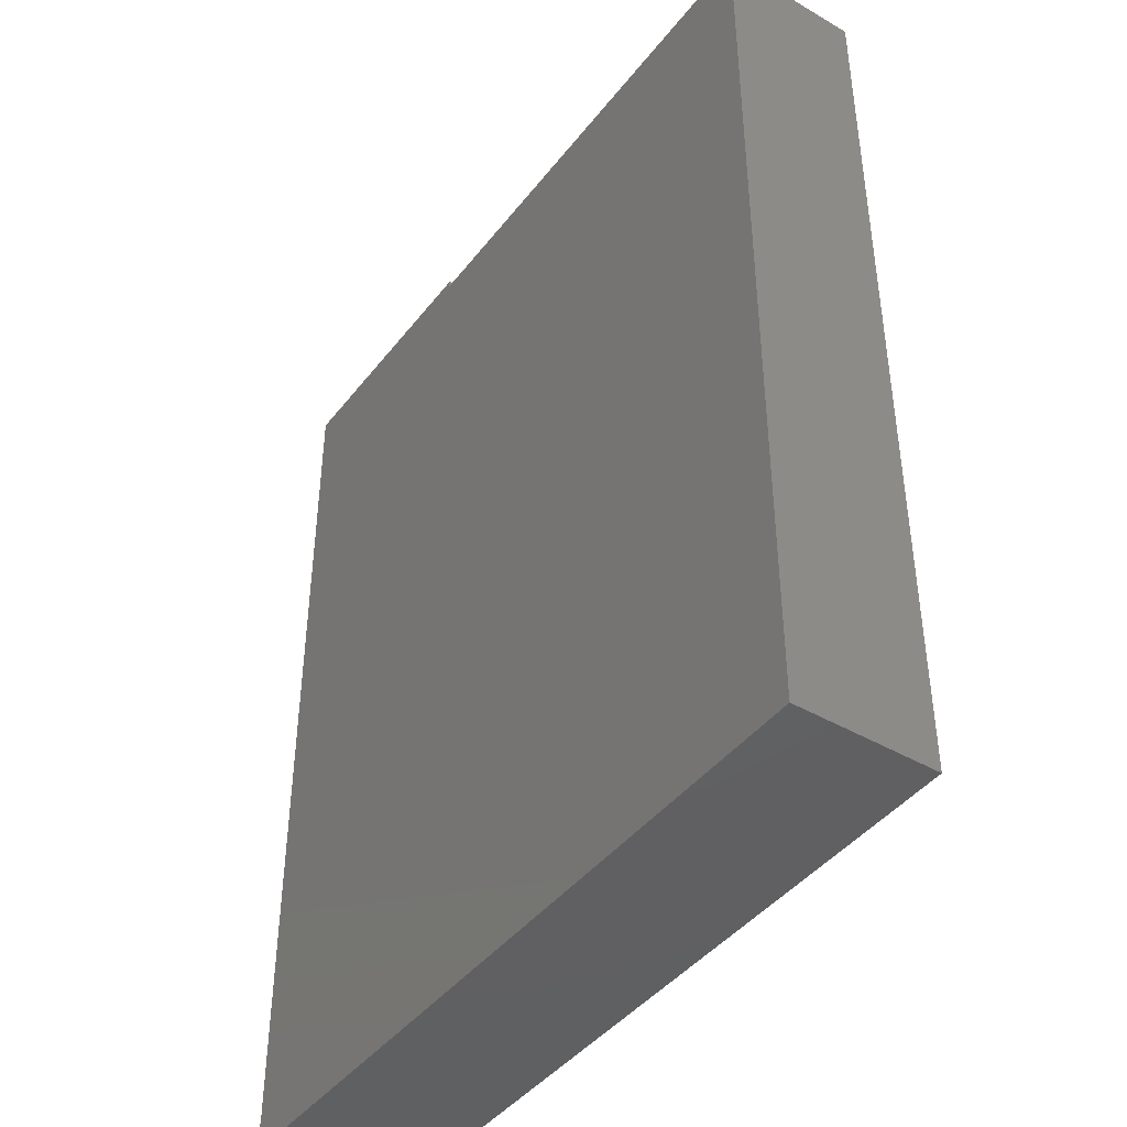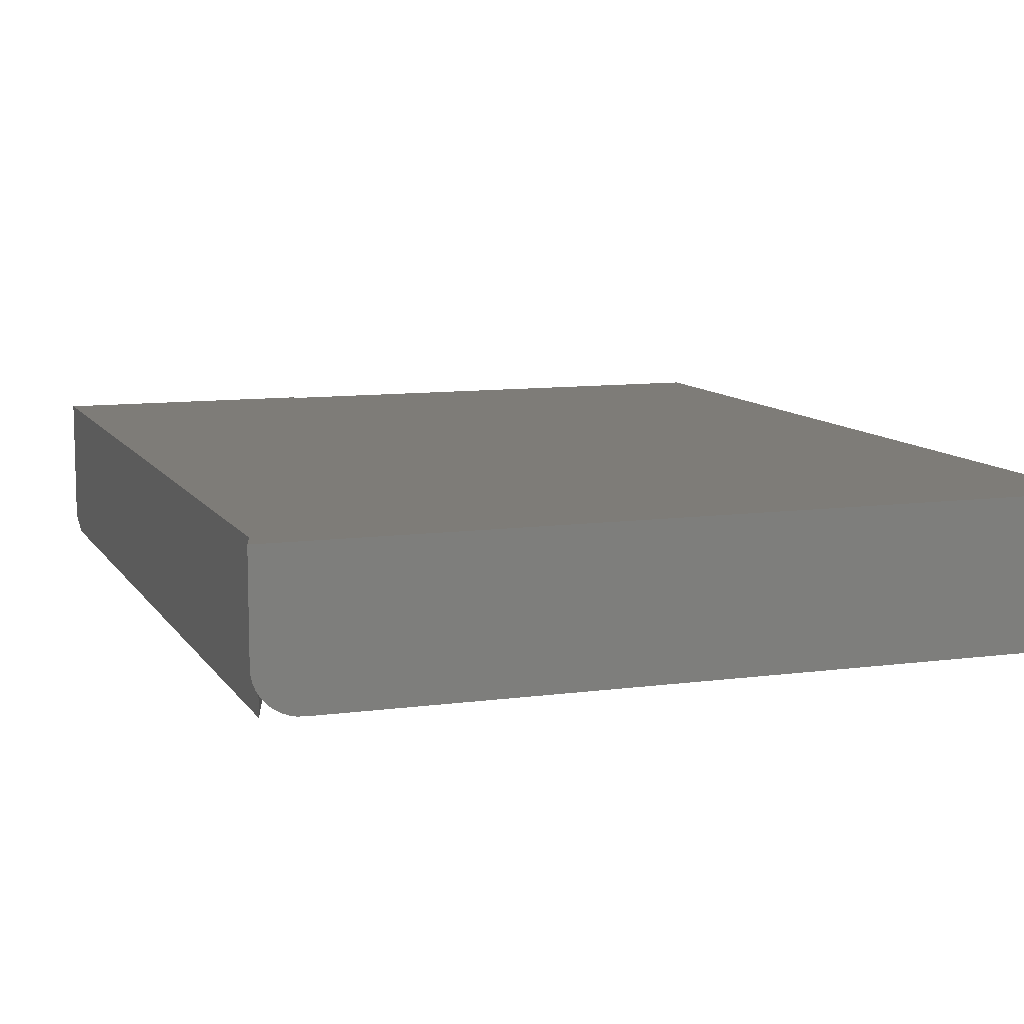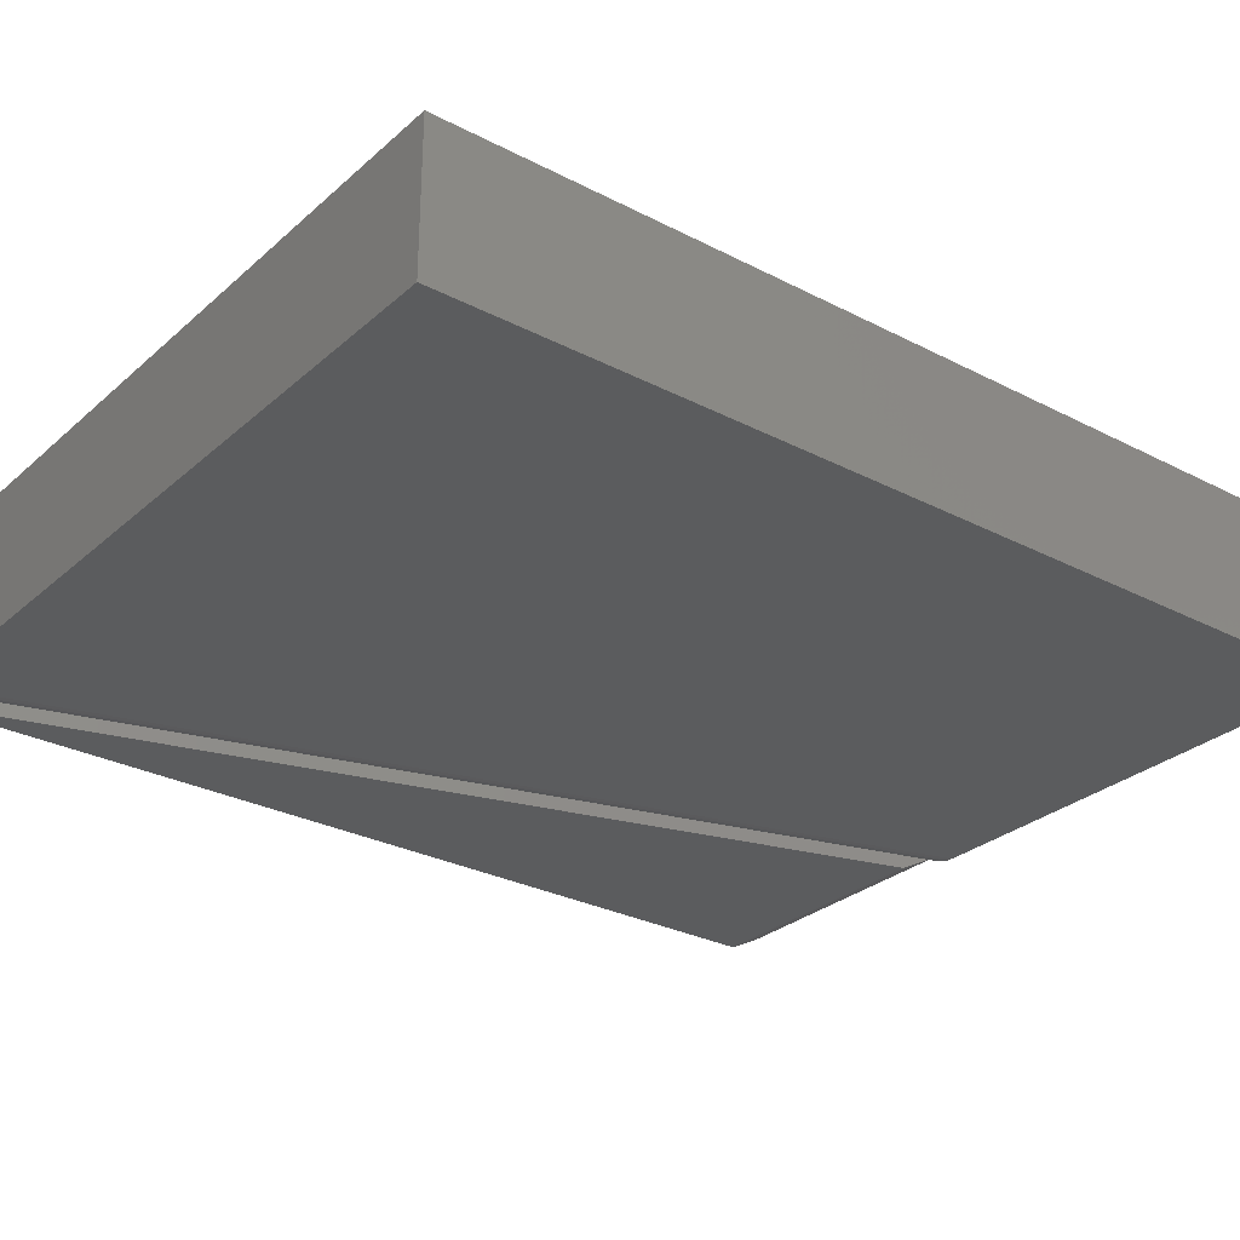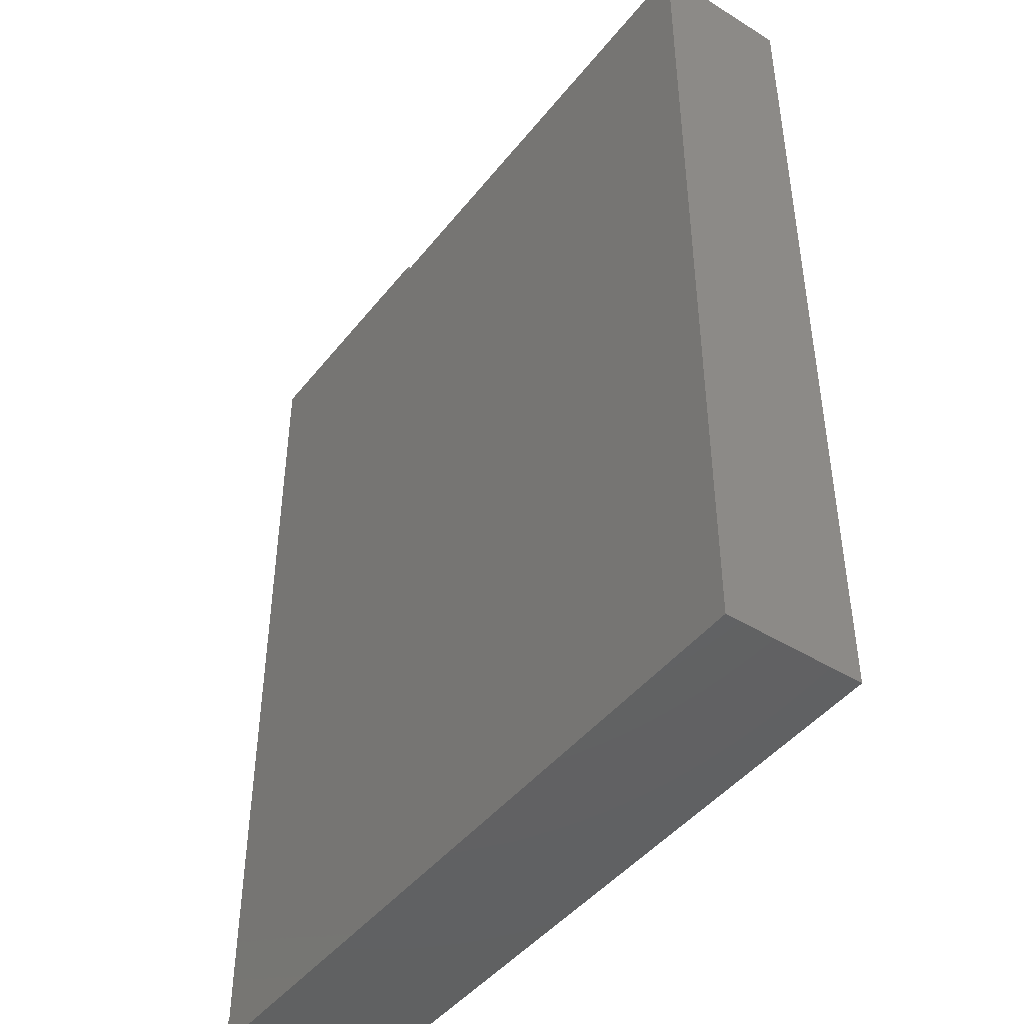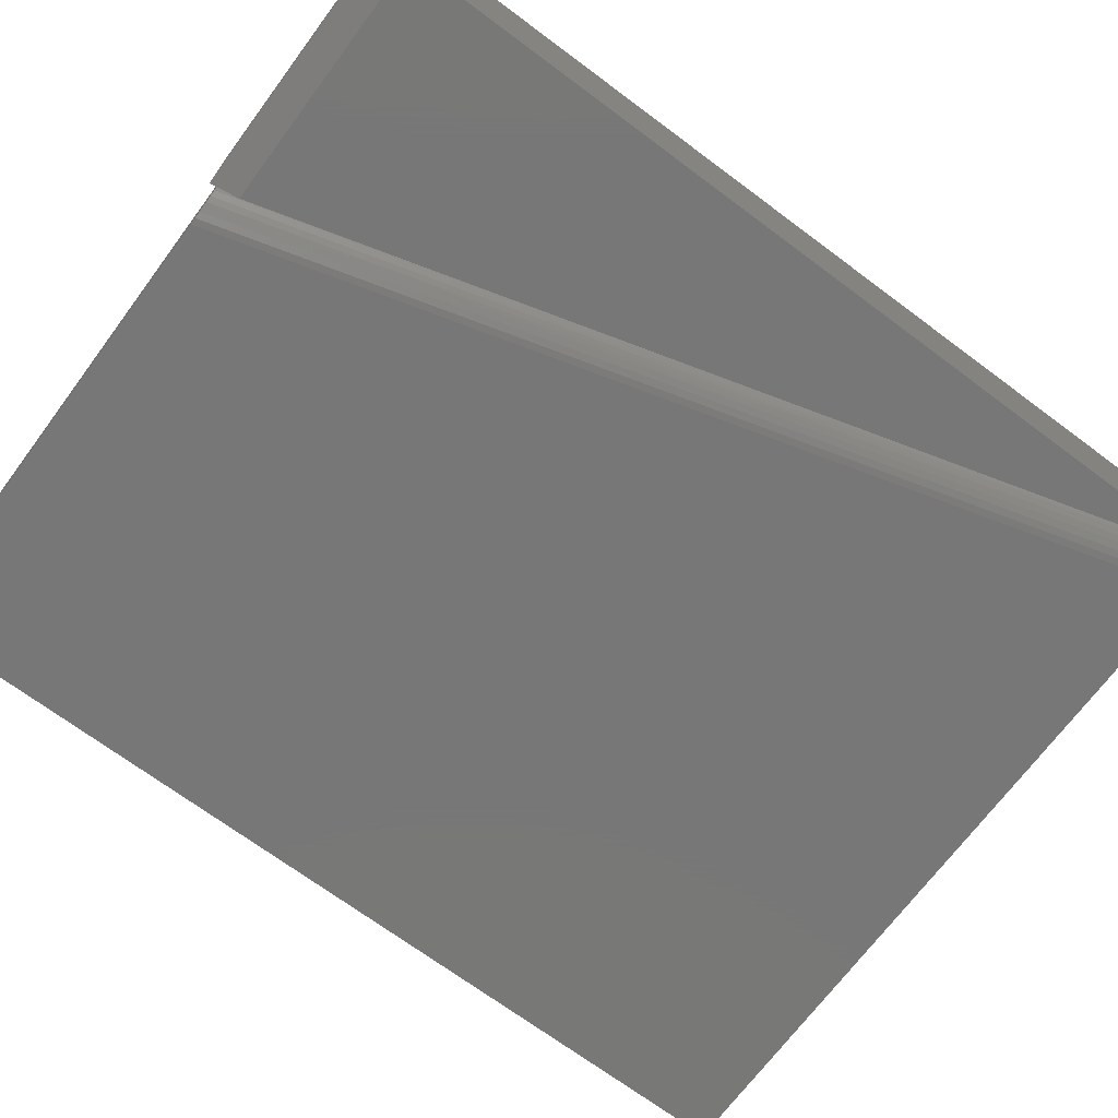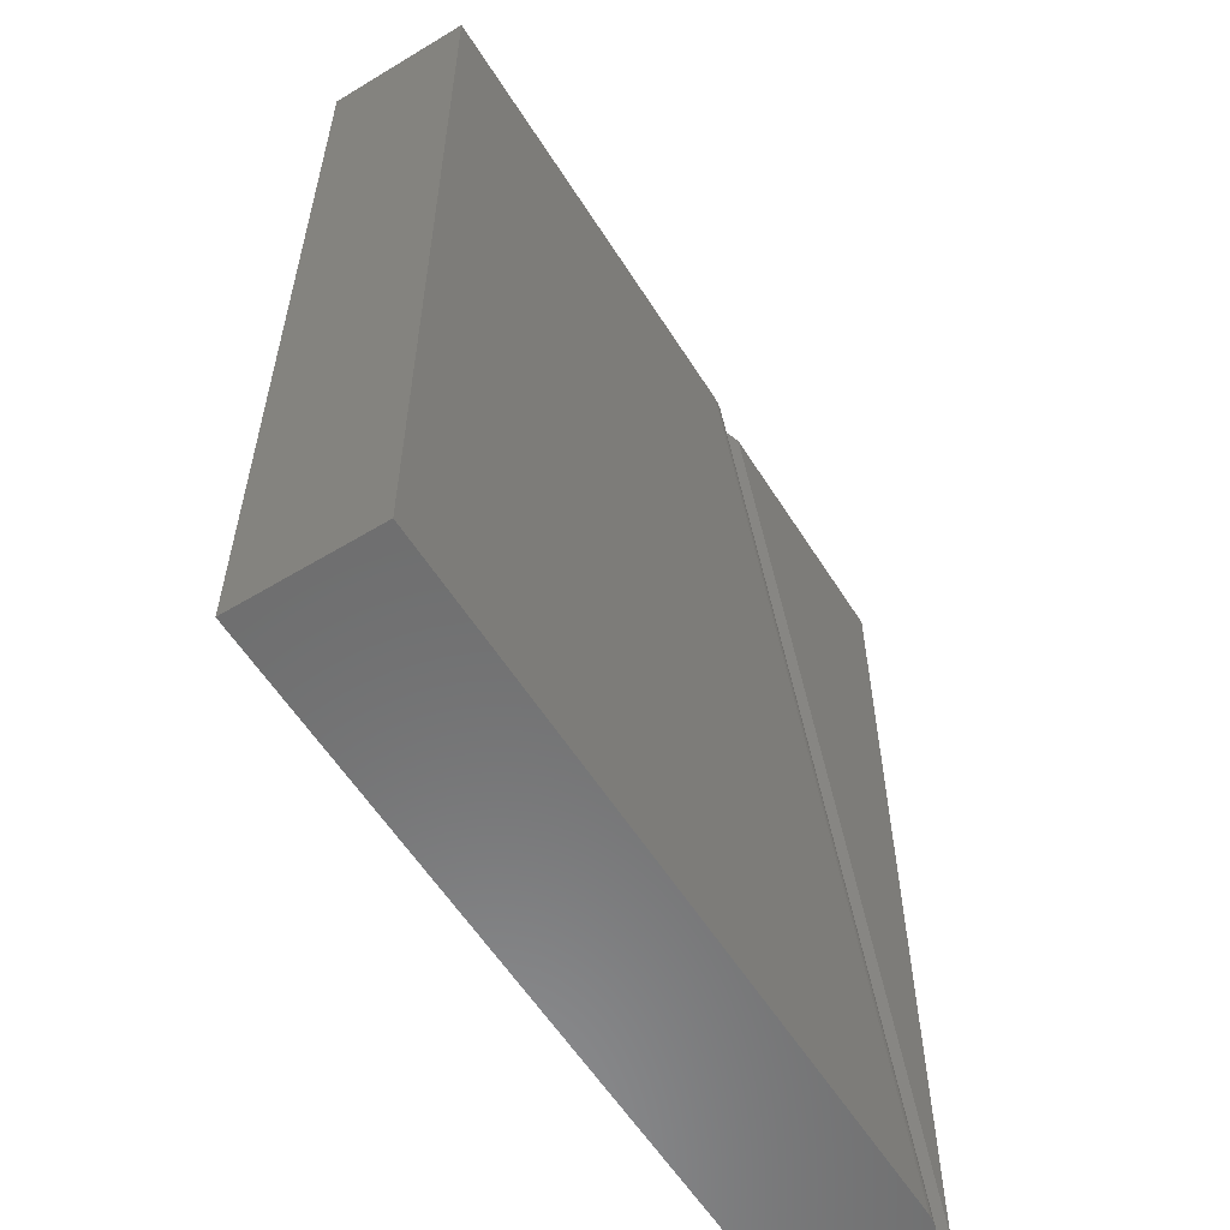
<metadata>
{"format":"stl","ext":"stl","renderer":"f3d","projection":"perspective","resolution":1024,"background":"white","views":[{"elev":-42.9,"azim":-124.7,"up":"+Z"},{"elev":9.7,"azim":160.5,"up":"+Y"},{"elev":-28.7,"azim":-127.8,"up":"+Y"},{"elev":-45.0,"azim":-125.7,"up":"+Z"},{"elev":-70.2,"azim":53.3,"up":"+Y"},{"elev":-58.1,"azim":-58.0,"up":"+Z"}]}
</metadata>
<code>
# stl→obj: 42 verts, 80 faces
v 0.1261 -0.1562 0.6406
v 0.4058 -0.1562 -0.3438
v 0.4058 -0.1562 0.6406
v 0.4058 -0.1406 0.6719
v 0.4058 1.032e-16 0.6719
v 0.1172 -0.1406 0.6719
v 0.1172 8.717e-17 0.6719
v 0.4058 -0.1333 -0.3438
v 0.4058 -0.1316 -0.3402
v 0.4058 -0.1254 -0.3301
v 0.4058 -0.1224 -0.3265
v 0.4058 -0.119 -0.3234
v 0.4058 -0.1167 -0.3219
v 0.4058 -0.1143 -0.3207
v 0.4058 -0.1119 -0.32
v 0.4058 -0.1094 -0.3197
v 0.4058 4.815e-17 -0.3197
v 0.1194 8.686e-17 0.6641
v 0.1194 -0.1333 0.6641
v 0.4149 4.688e-17 -0.3516
v -0.4297 0 -0.3516
v -0.4297 5.638e-17 0.6641
v 0.4149 -0.1094 -0.3516
v 0.109 -0.1451 0.6641
v 0.09239 -0.154 0.6641
v 0.09948 -0.1512 0.6641
v 0.1028 -0.1494 0.6641
v -0.4297 -0.1562 0.6641
v 0.0775 -0.1562 0.6641
v 0.08492 -0.1557 0.6641
v 0.1145 -0.1399 0.6641
v 0.3738 -0.1557 -0.3516
v 0.3662 -0.1562 -0.3516
v 0.4144 -0.1162 -0.3516
v 0.4126 -0.1235 -0.3516
v 0.4097 -0.1303 -0.3516
v 0.4058 -0.1367 -0.3516
v 0.4008 -0.1424 -0.3516
v 0.3949 -0.1472 -0.3516
v 0.3884 -0.1511 -0.3516
v 0.3813 -0.1539 -0.3516
v -0.4297 -0.1562 -0.3516
f 1 2 3
f 4 5 6
f 6 5 7
f 8 9 2
f 3 2 9
f 3 9 10
f 3 10 11
f 3 11 12
f 3 12 13
f 3 13 14
f 3 14 15
f 3 15 16
f 3 16 17
f 3 17 5
f 3 5 4
f 18 6 7
f 18 19 6
f 8 2 19
f 19 2 1
f 19 1 6
f 1 3 6
f 6 3 4
f 17 18 5
f 18 7 5
f 20 21 17
f 17 21 22
f 17 22 18
f 23 20 16
f 16 20 17
f 24 25 26
f 24 26 27
f 22 28 29
f 22 29 30
f 22 30 18
f 30 25 24
f 30 24 31
f 30 31 19
f 30 19 18
f 29 32 30
f 29 33 32
f 34 13 12
f 34 12 11
f 34 11 35
f 35 11 10
f 35 10 36
f 10 9 36
f 19 31 37
f 37 31 38
f 38 31 24
f 38 24 39
f 39 24 27
f 39 27 40
f 40 27 26
f 40 26 25
f 40 25 41
f 41 25 30
f 41 30 32
f 8 19 37
f 8 37 36
f 8 36 9
f 23 16 15
f 23 15 14
f 23 14 13
f 23 13 34
f 42 33 28
f 28 33 29
f 23 34 35
f 20 23 35
f 20 35 36
f 20 36 37
f 20 37 38
f 20 38 39
f 20 39 40
f 20 40 41
f 20 41 32
f 20 32 33
f 20 33 42
f 20 42 21
f 28 22 42
f 42 22 21

</code>
